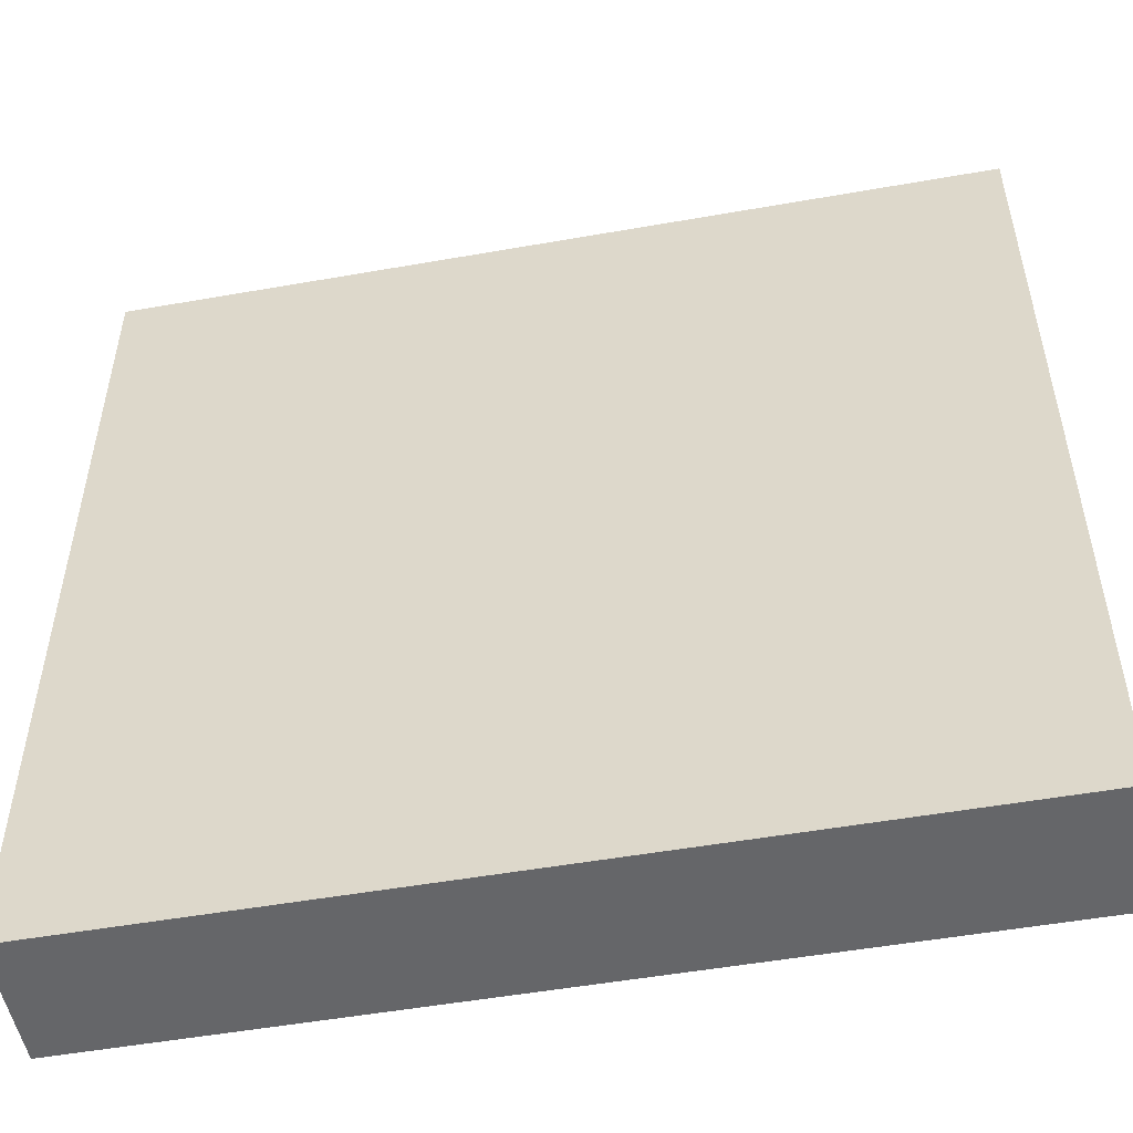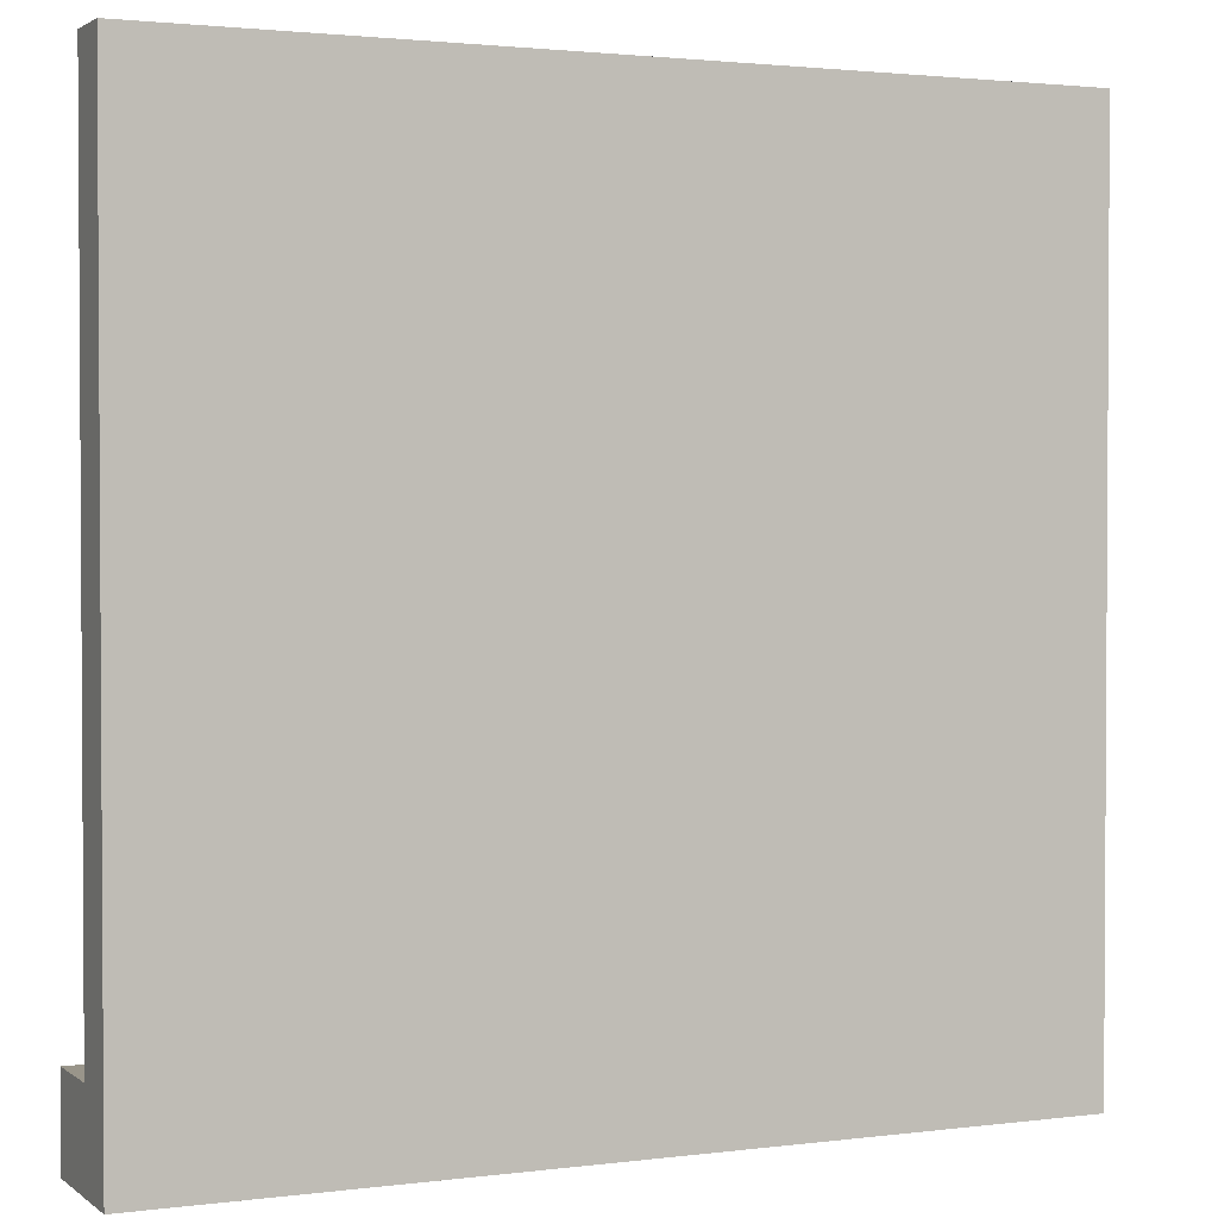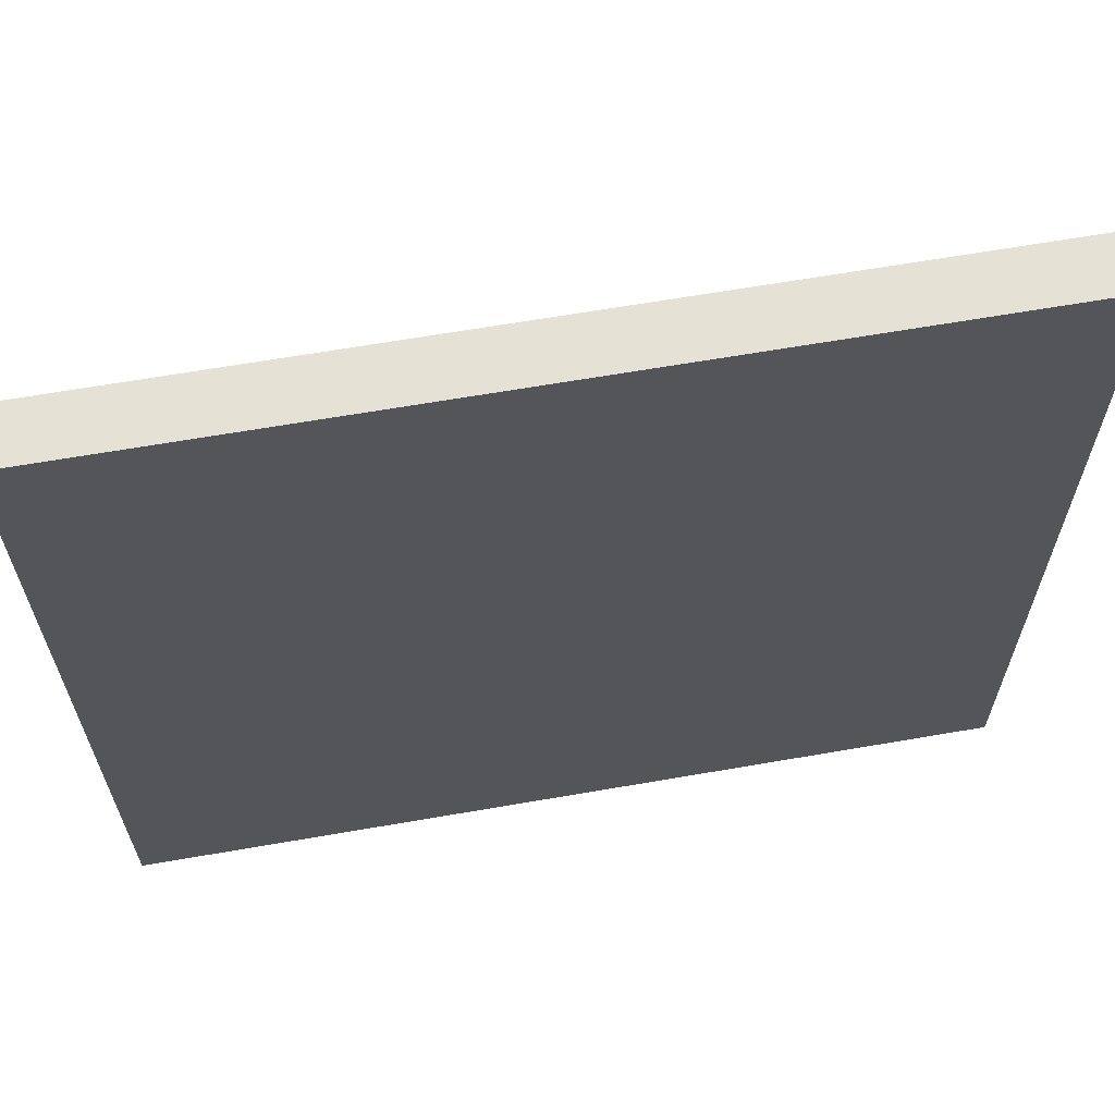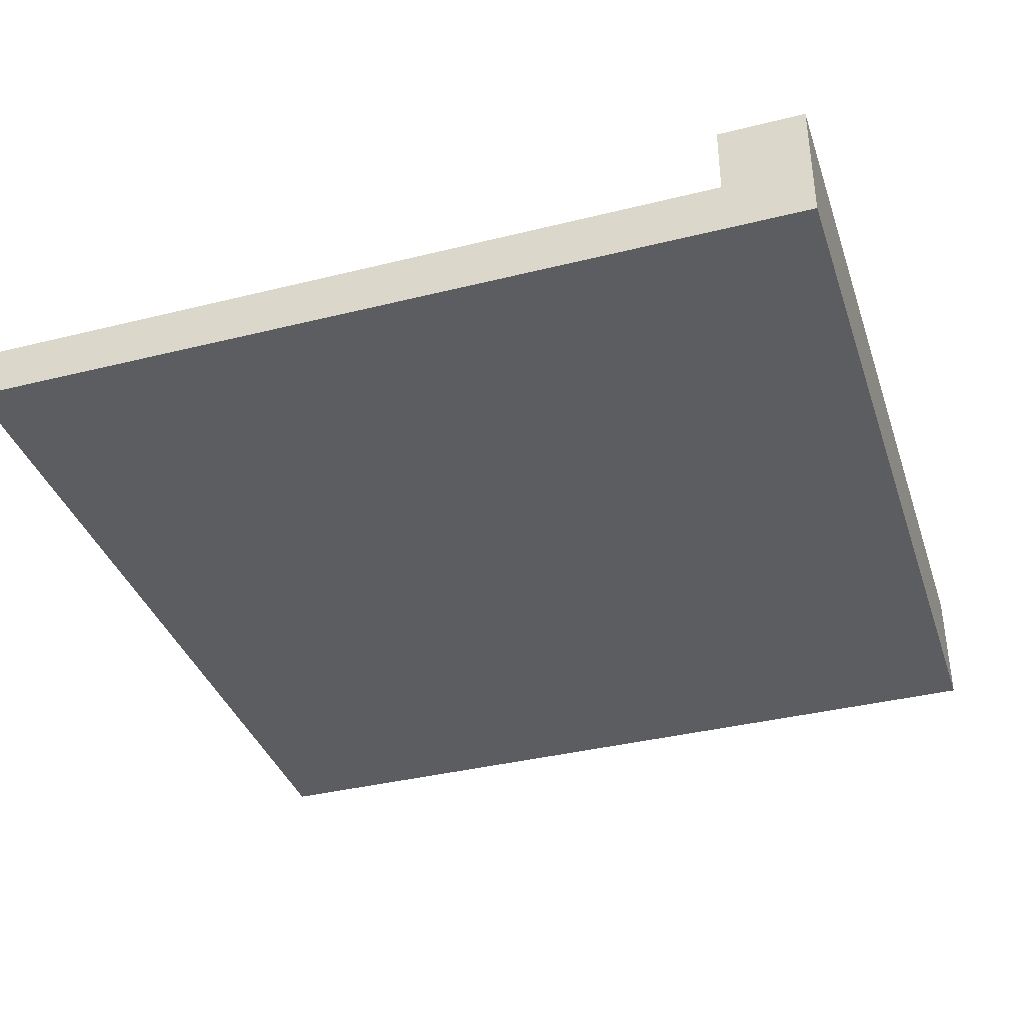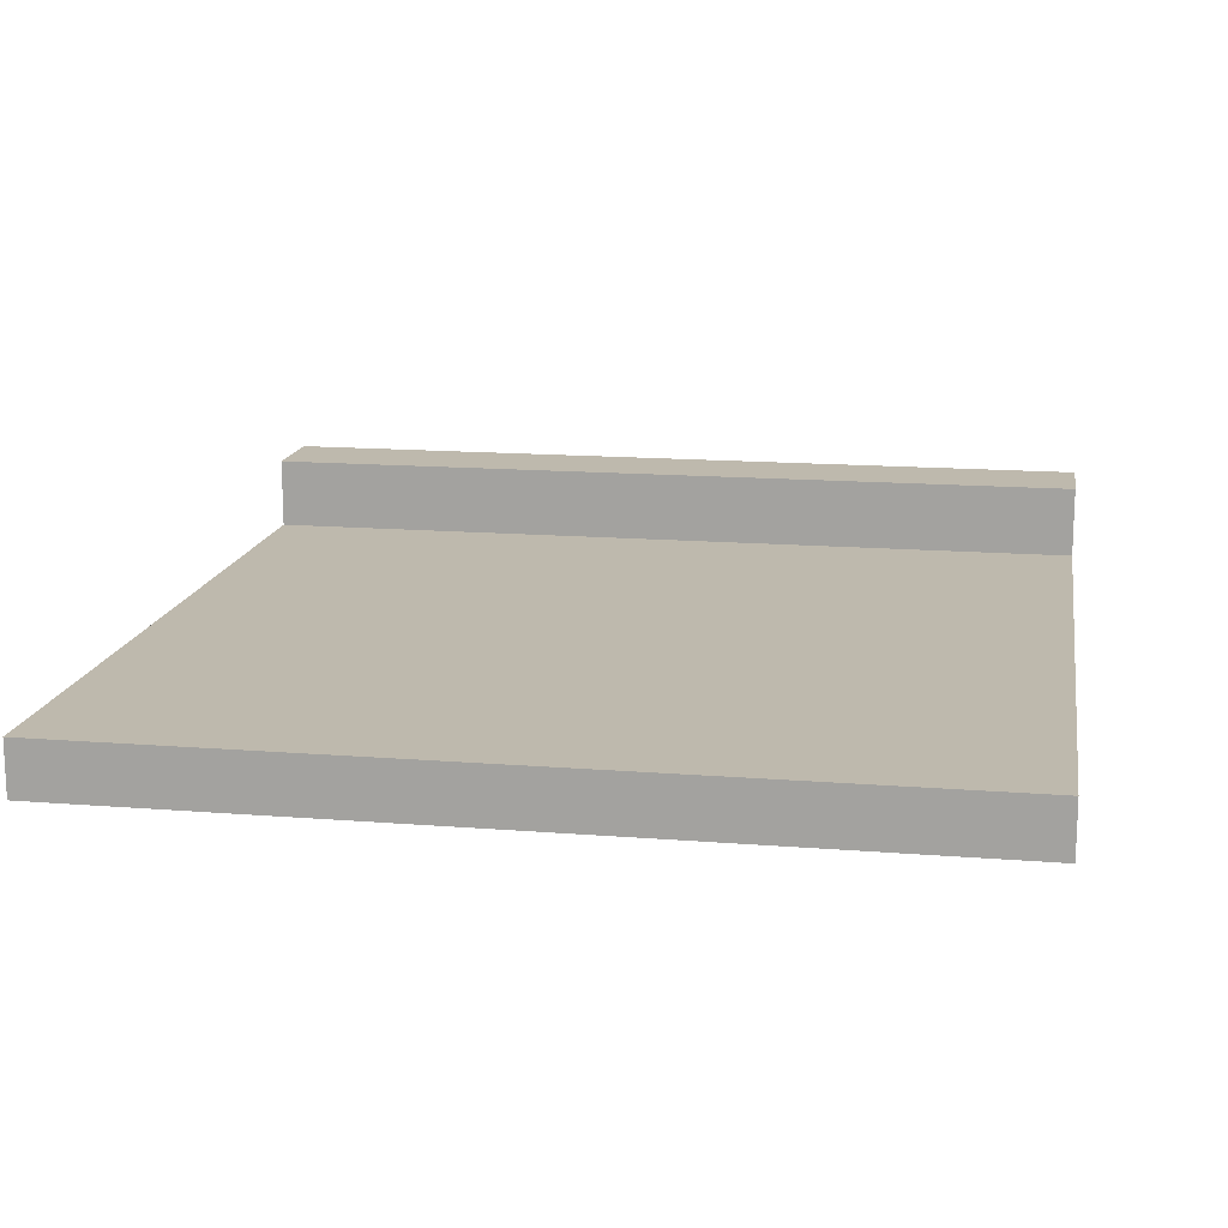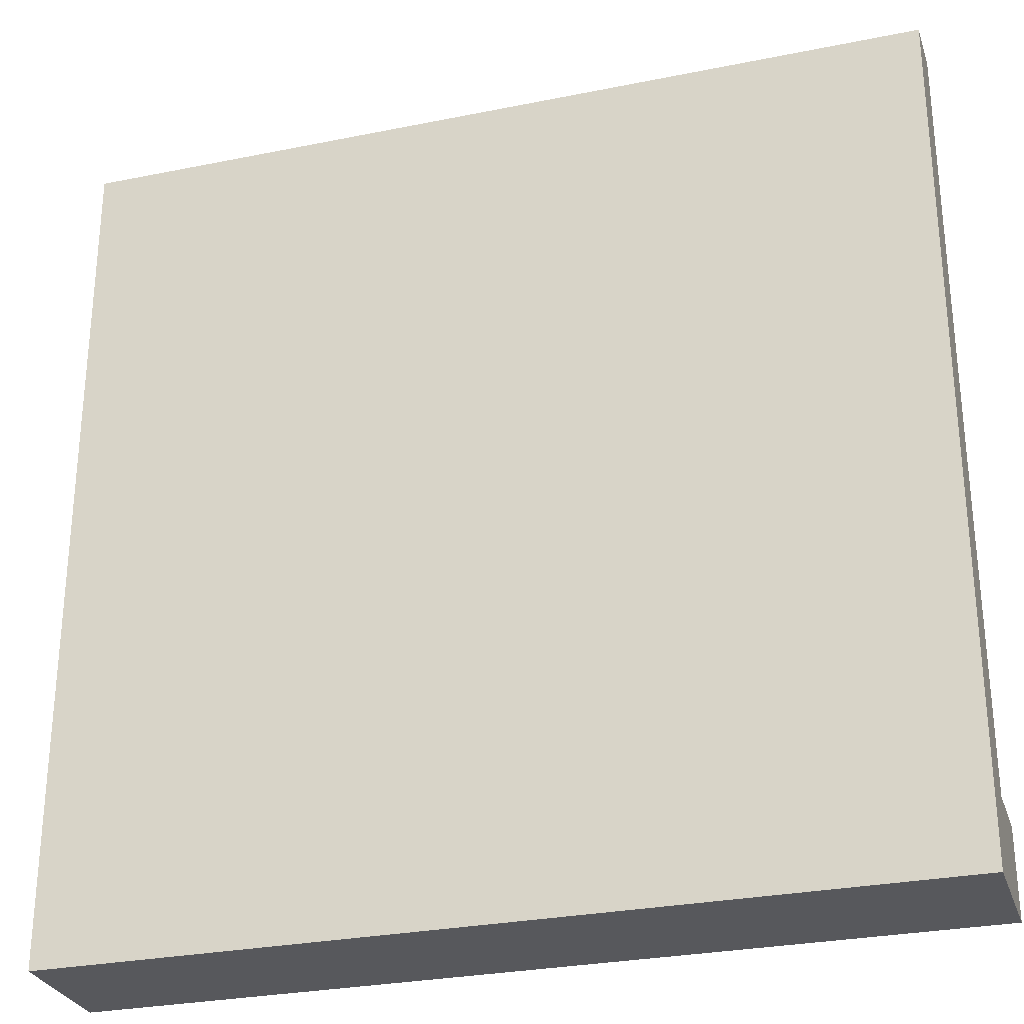
<metadata>
{"format":"obj","ext":"obj","renderer":"f3d","projection":"perspective","resolution":1024,"background":"white","views":[{"elev":-51.9,"azim":10.8,"up":"+Z"},{"elev":2.0,"azim":-24.5,"up":"+Z"},{"elev":64.8,"azim":-9.9,"up":"+Z"},{"elev":-37.2,"azim":107.8,"up":"+Y"},{"elev":15.1,"azim":9.7,"up":"+Y"},{"elev":-28.7,"azim":16.9,"up":"+Z"}]}
</metadata>
<code>
g side
v 0.5 0 -0.5
v 0.5 0 -0.4
v 0.5 0.1467 -0.5
v 0.5 0.06333 -0.4
v 0.5 0.1467 -0.4
v -0.5 0 -0.5
v -0.5 0 -0.4
v -0.5 0 0.5
v 0.5 0 0.5
v -0.5 0.1467 -0.5
v -0.5 0.1467 -0.4
v -0.5 0.06333 -0.4
v -0.5 0.06333 0.5
v 0.5 0.06333 0.5
f 3 2 1
f 2 3 4
f 4 3 5
f 1 7 6
f 7 1 2
f 7 2 8
f 8 2 9
f 3 6 10
f 6 3 1
f 11 3 10
f 3 11 5
f 4 11 12
f 11 4 5
f 12 6 7
f 6 12 10
f 10 12 11
f 13 4 12
f 4 13 14
f 9 13 8
f 13 9 14
f 13 7 8
f 7 13 12
f 4 9 2
f 9 4 14

</code>
